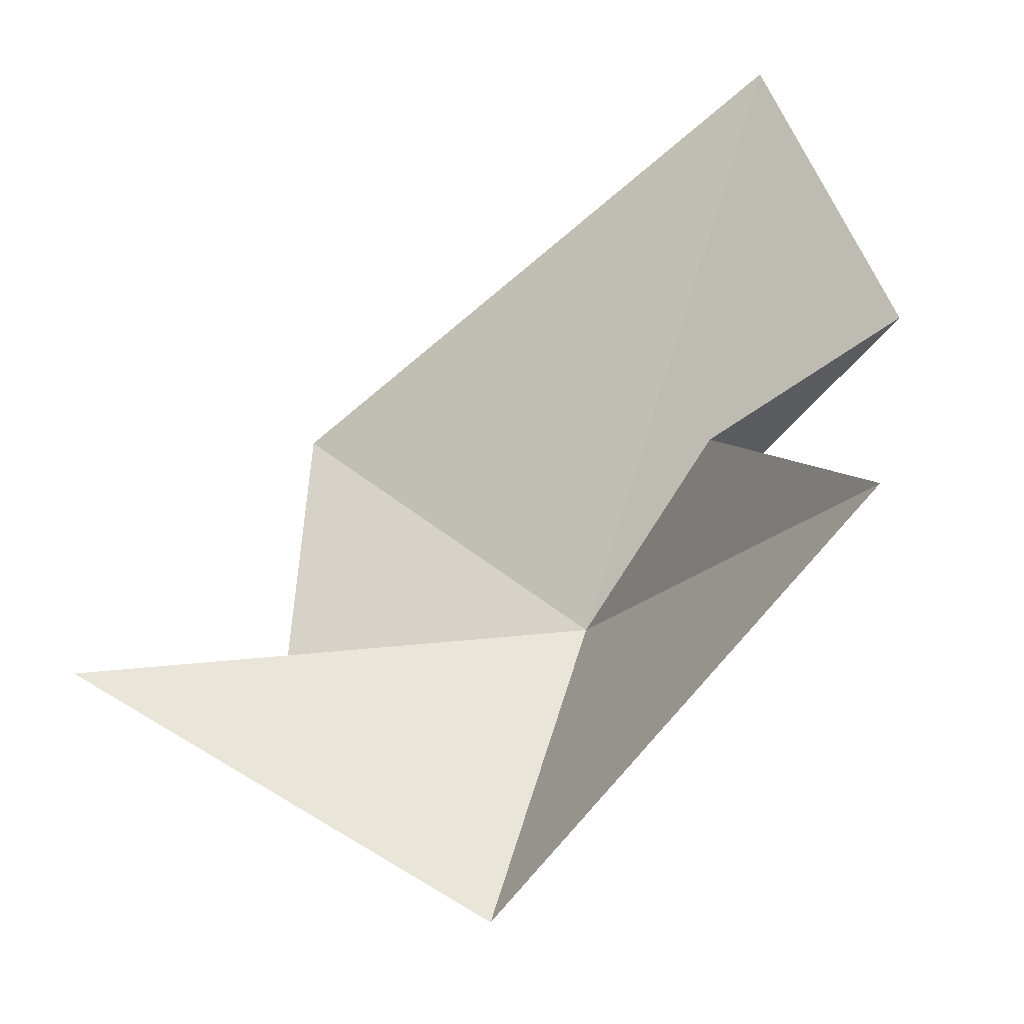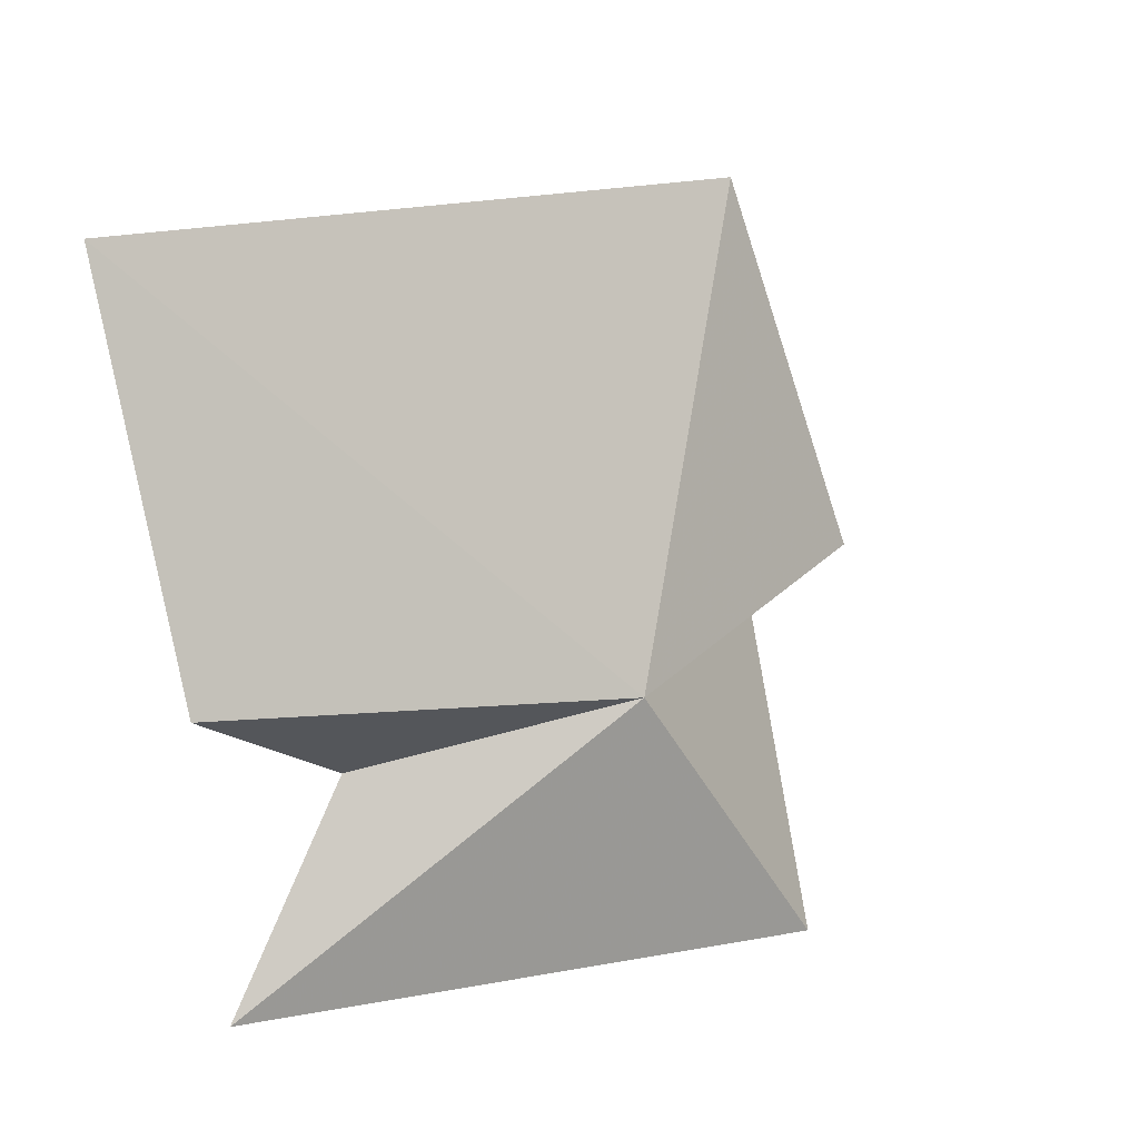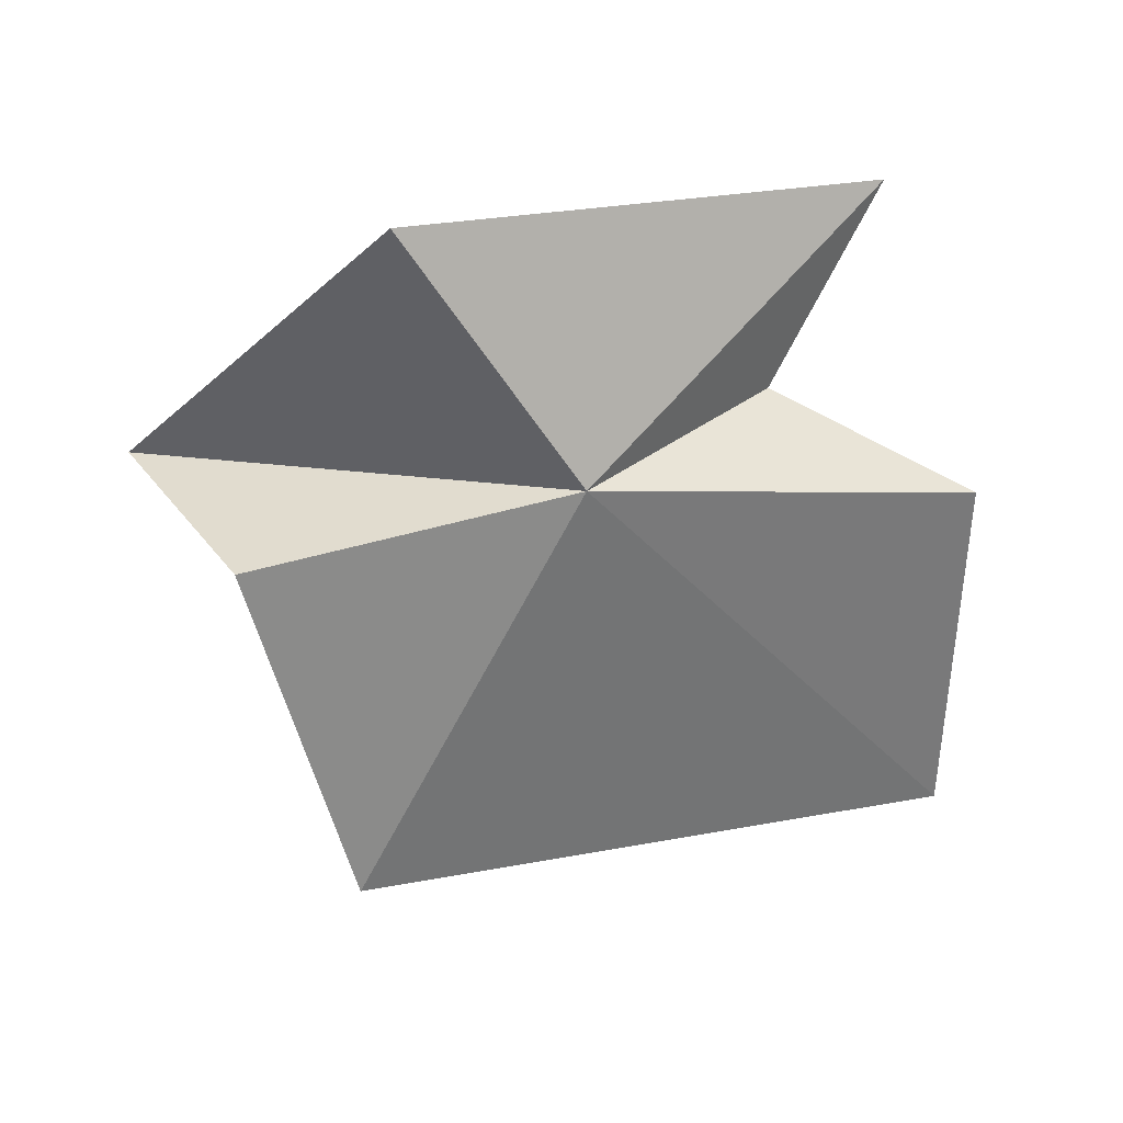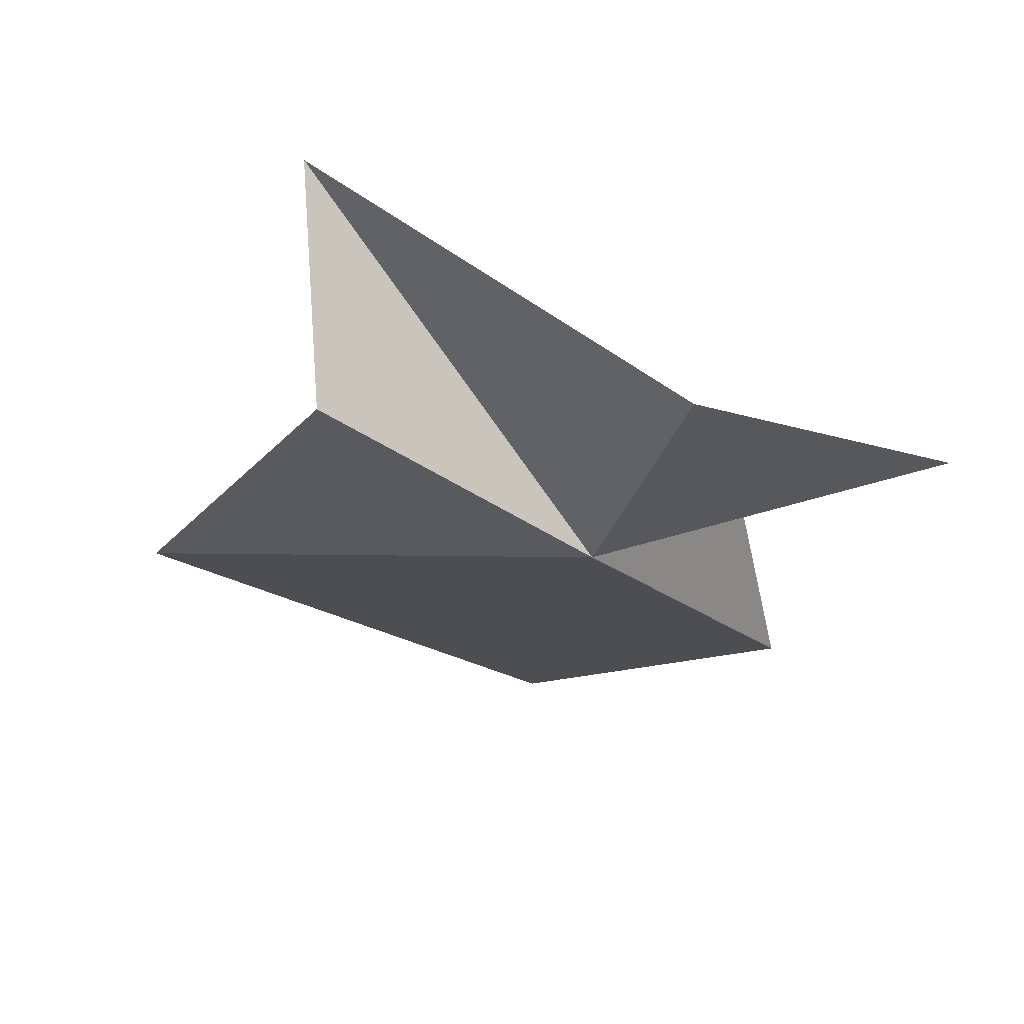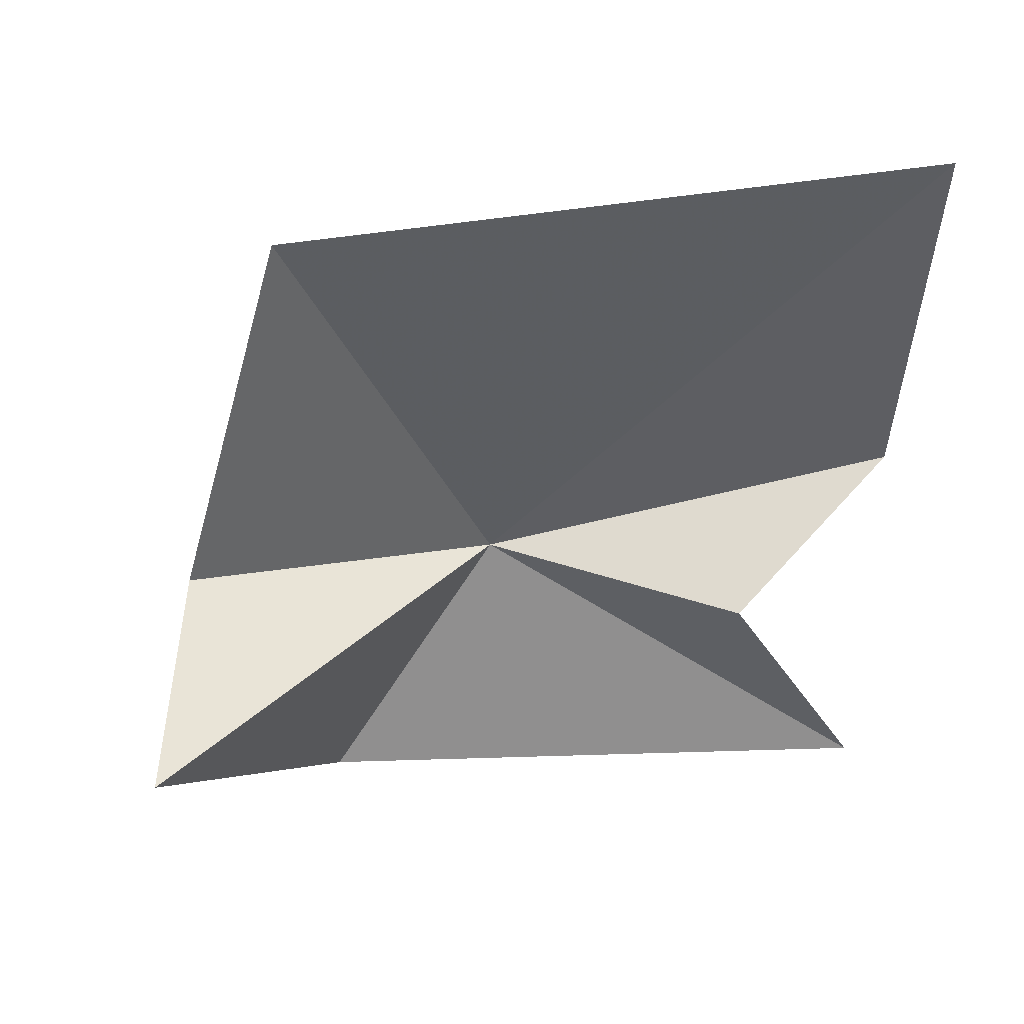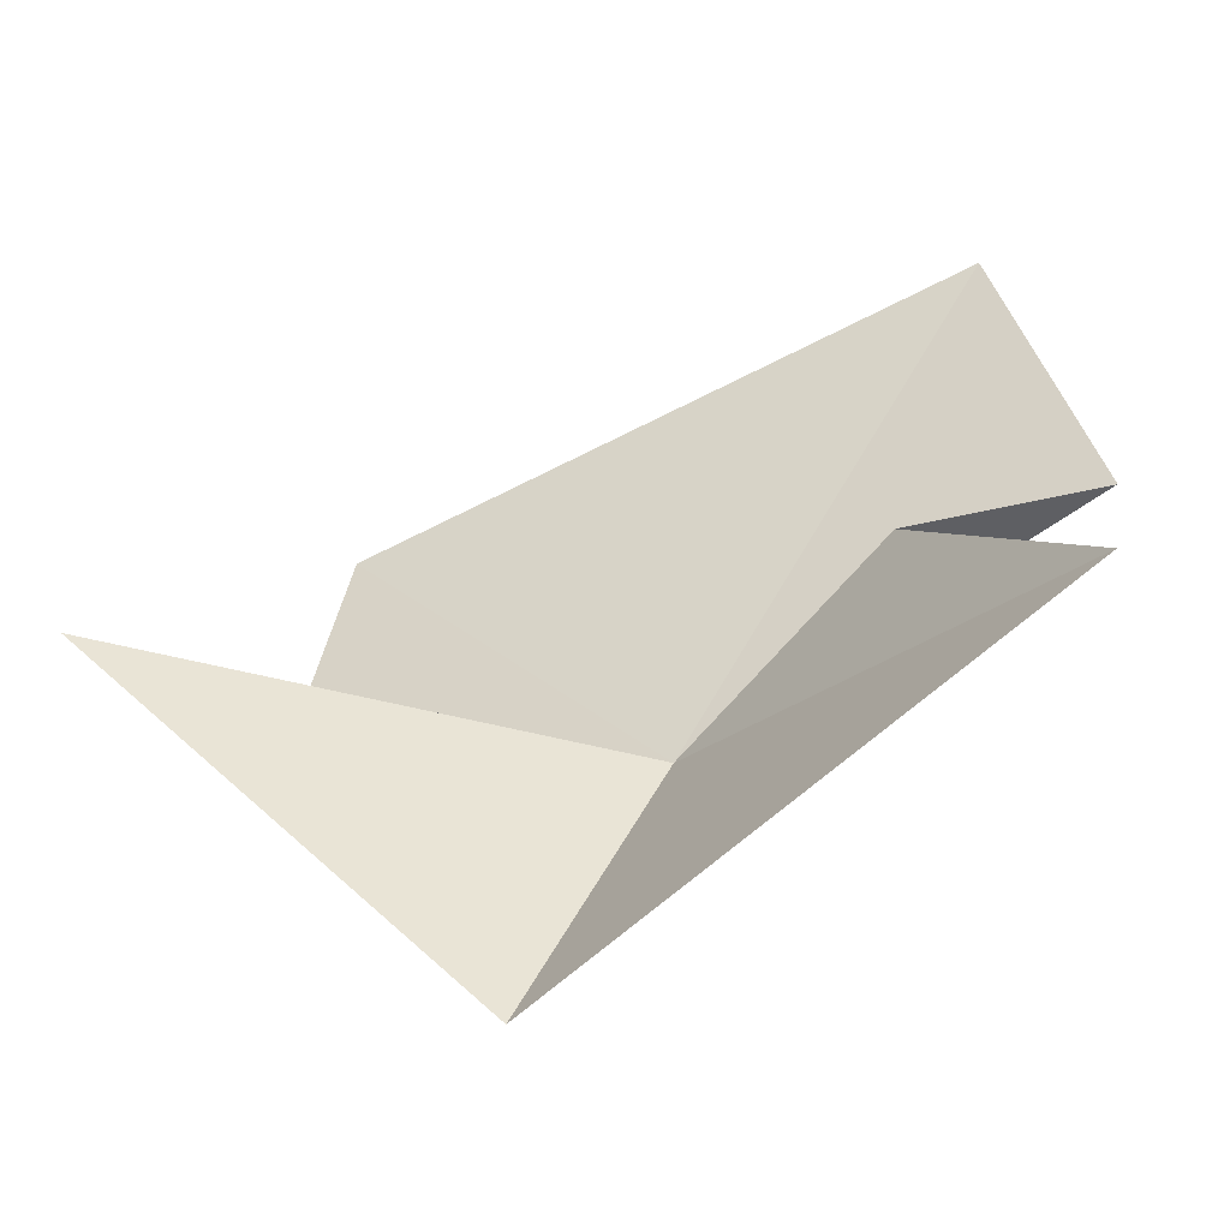
<metadata>
{"format":"obj","ext":"obj","renderer":"f3d","projection":"perspective","resolution":1024,"background":"white","views":[{"elev":-58.5,"azim":-157.5,"up":"+Z"},{"elev":22.5,"azim":-54.0,"up":"+Z"},{"elev":-78.9,"azim":-172.5,"up":"+Y"},{"elev":-46.1,"azim":136.9,"up":"+Y"},{"elev":23.0,"azim":149.9,"up":"+Z"},{"elev":-74.7,"azim":-173.0,"up":"+Z"}]}
</metadata>
<code>
v -2.121 -44.44 82.59
v -7.319 -41.31 78.82
v -5.136 -41.54 81.8
v 3.174 -44.48 83.14
v 5.036 -41.52 81.5
v 2.281 -42.84 88.76
v -8.184 -41.81 83.84
v -7.312 -39.62 89.42
v 0.06092 -45.91 78.38
f 1 3 2
f 1 5 4
f 1 4 6
f 1 7 3
f 1 6 8
f 1 8 7
f 1 2 9
f 1 9 5

</code>
